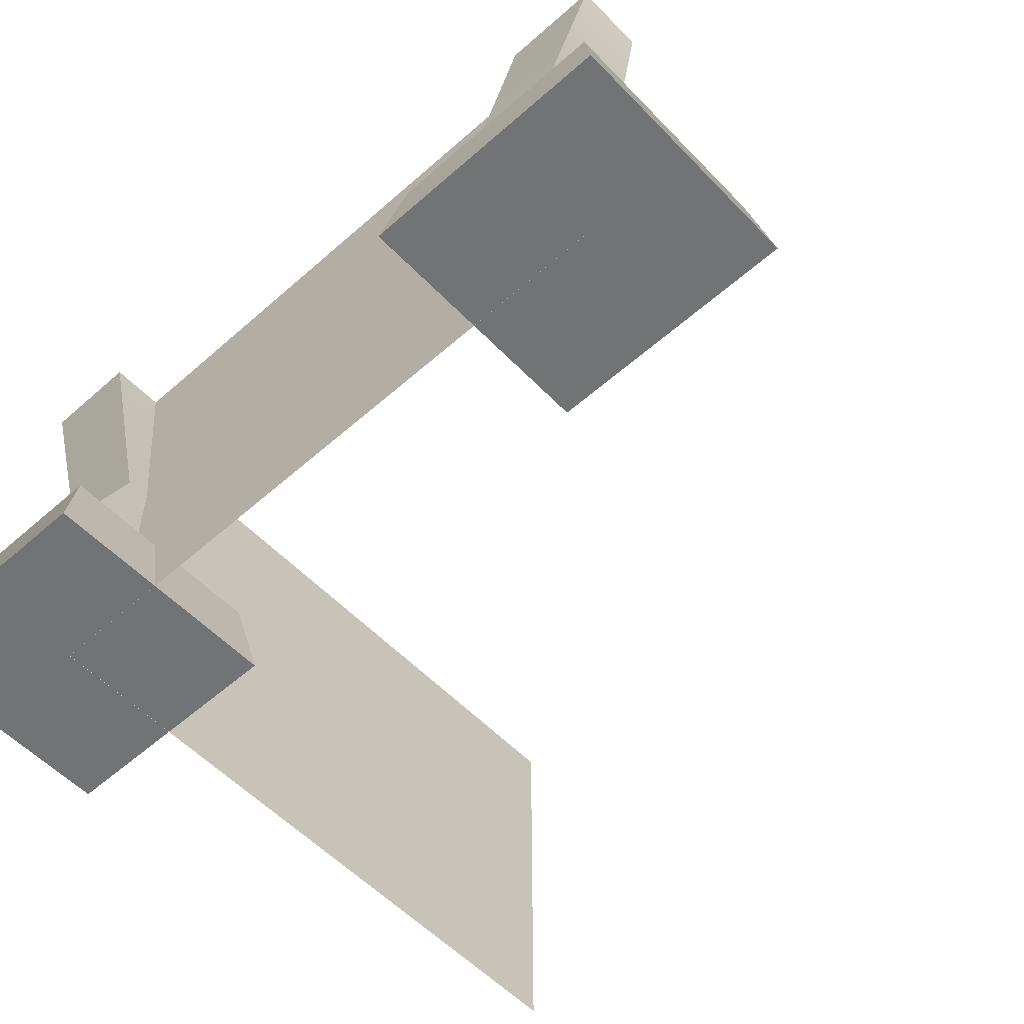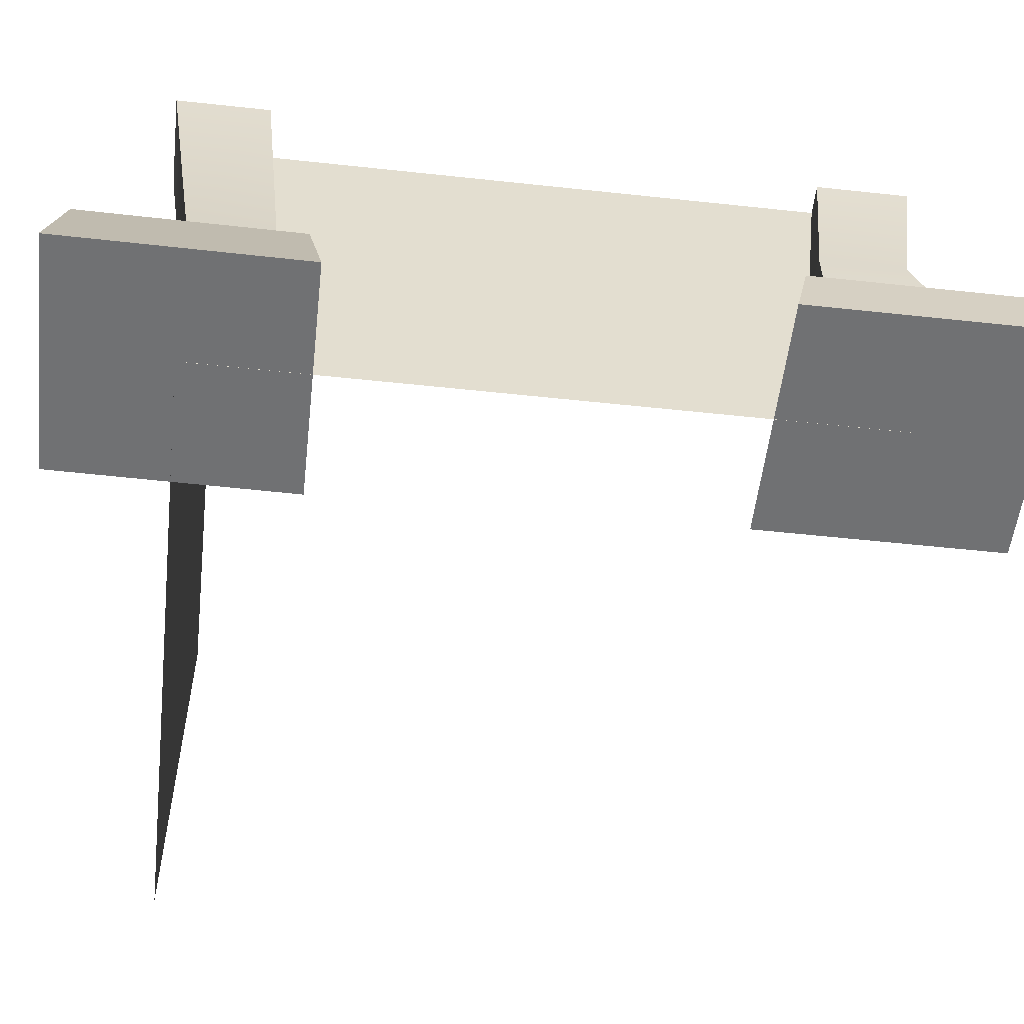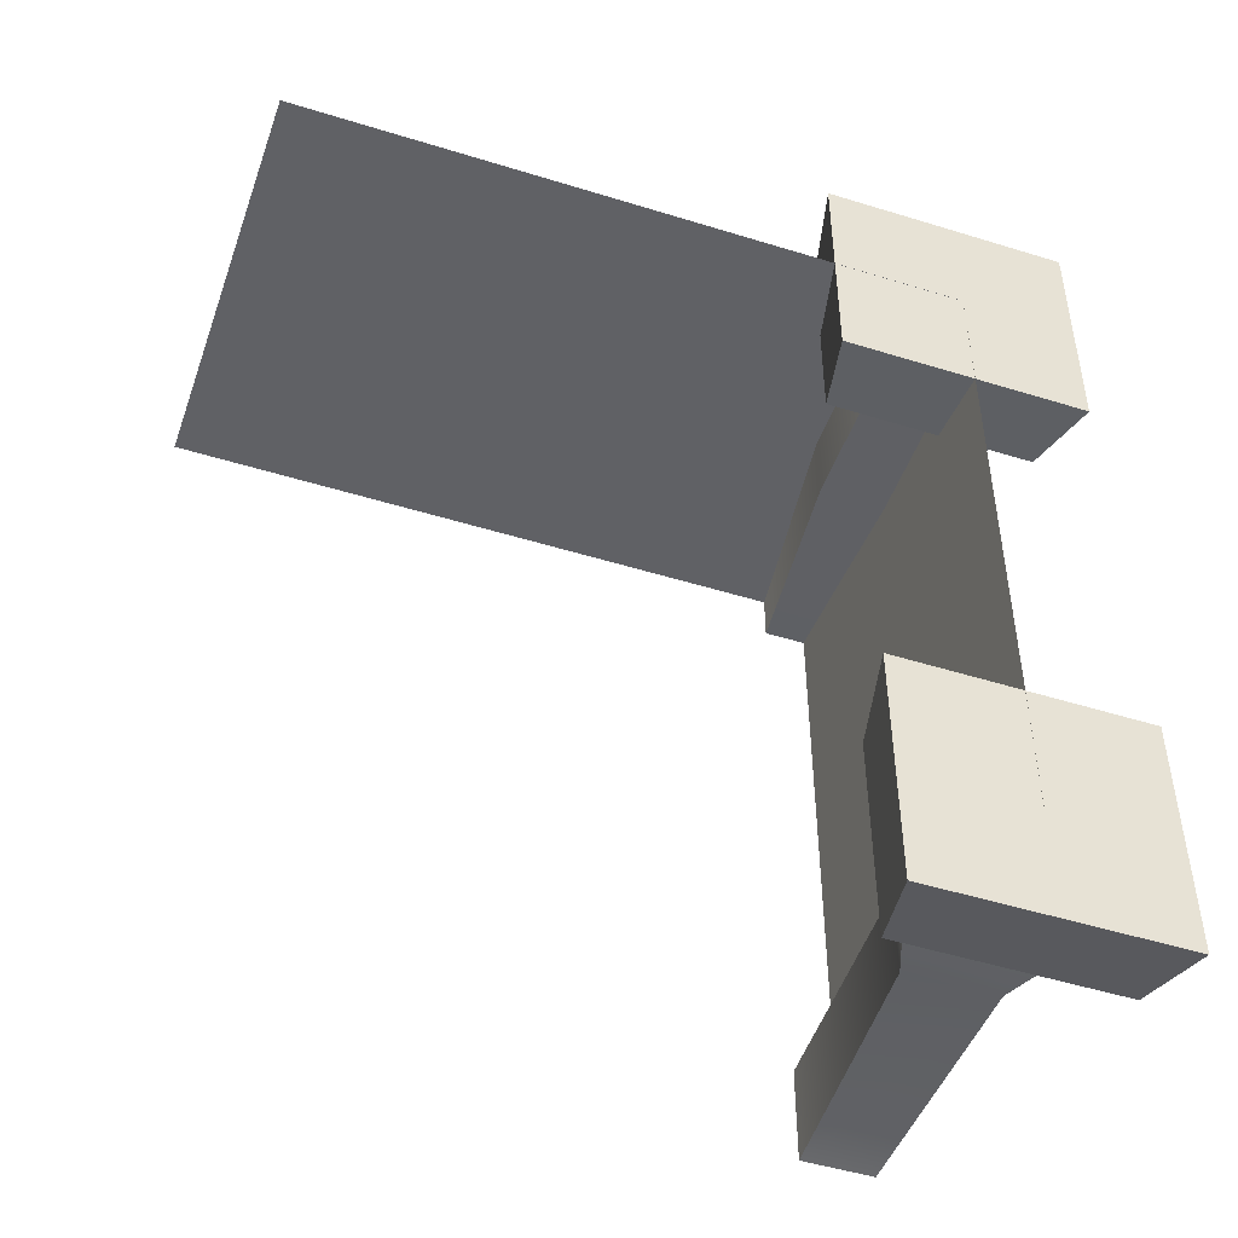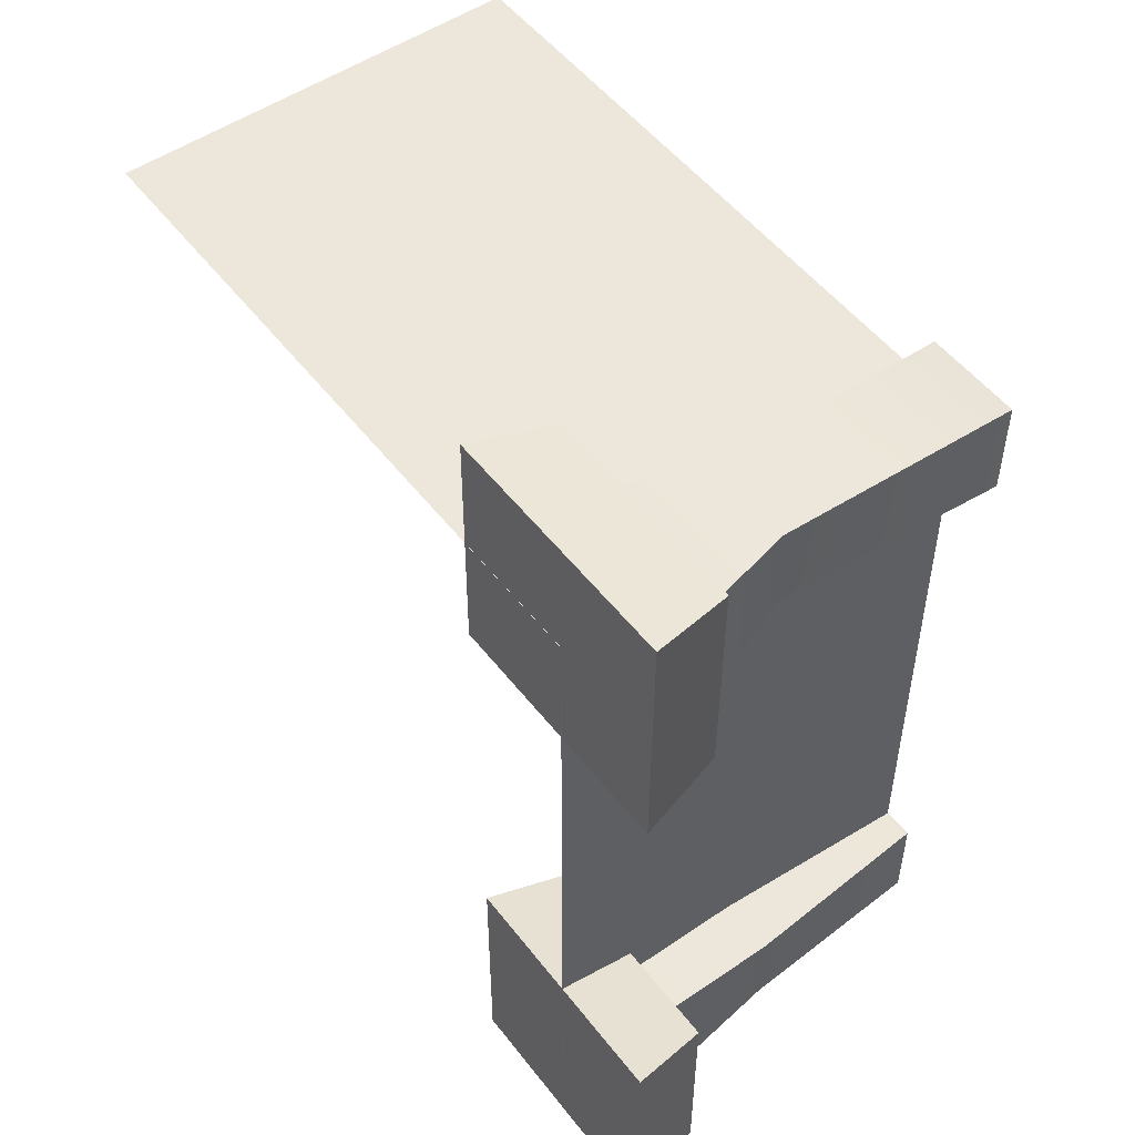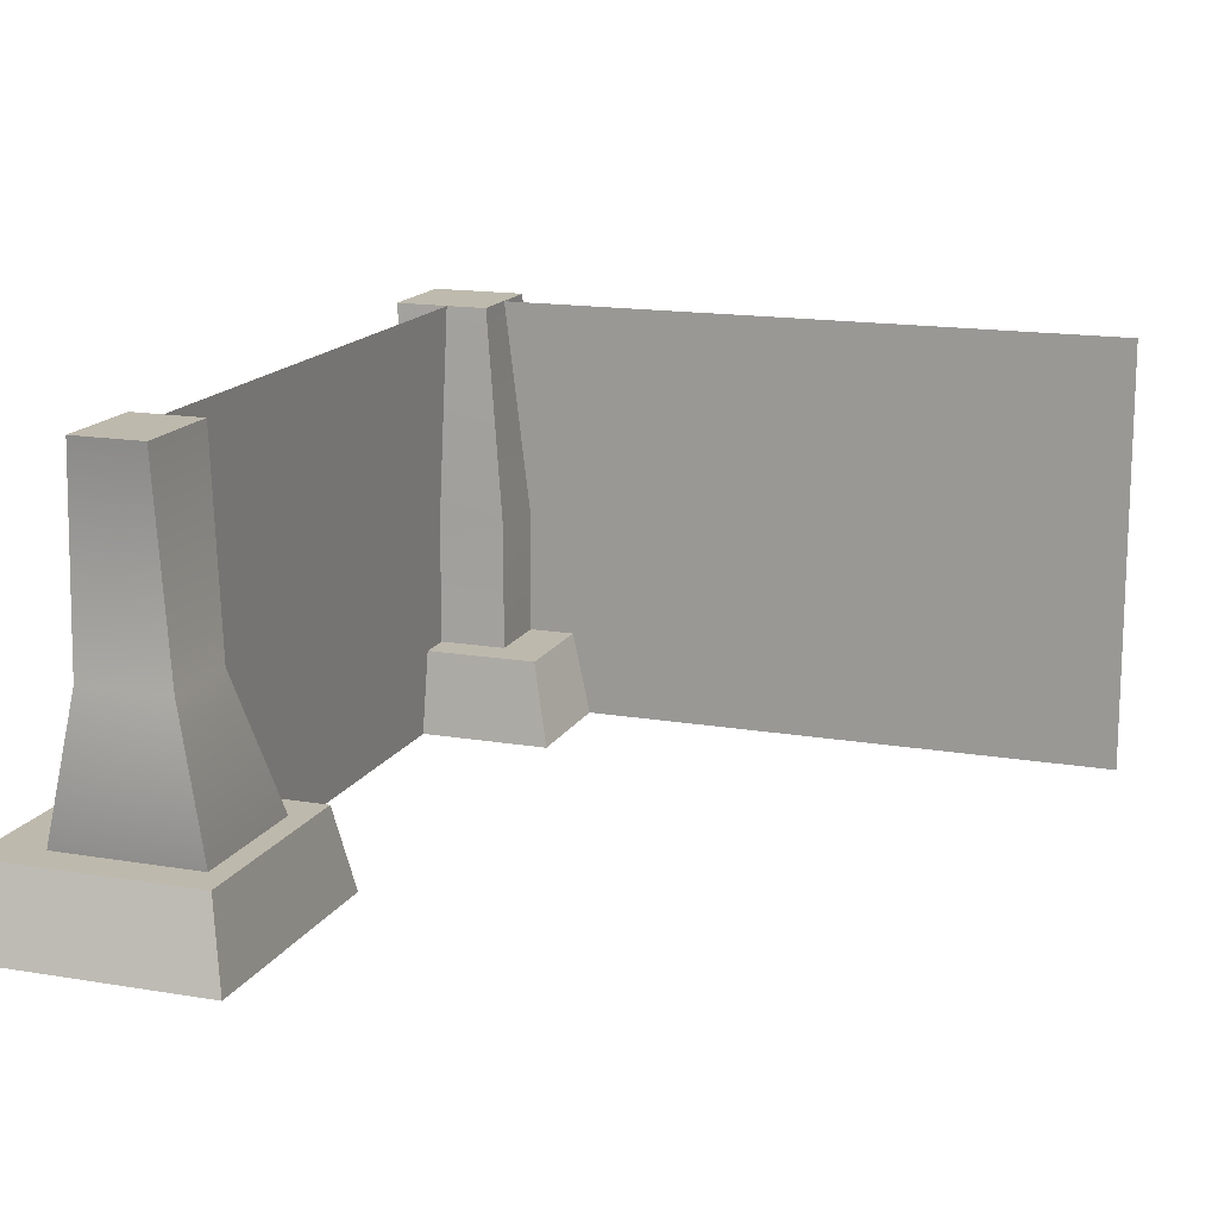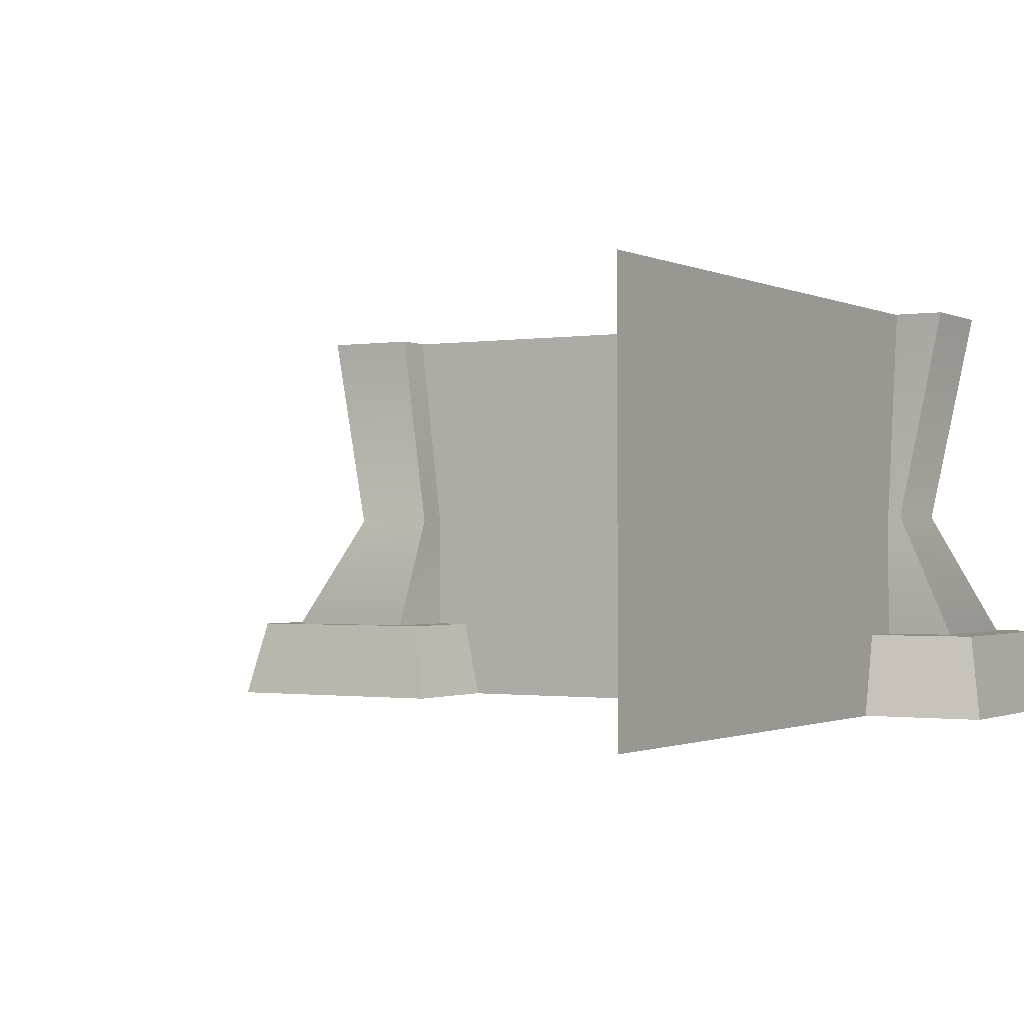
<metadata>
{"format":"obj","ext":"obj","renderer":"f3d","projection":"perspective","resolution":1024,"background":"white","views":[{"elev":-55.7,"azim":132.9,"up":"+Y"},{"elev":-55.1,"azim":83.5,"up":"+Y"},{"elev":-48.5,"azim":-19.1,"up":"+Z"},{"elev":51.7,"azim":53.5,"up":"+Z"},{"elev":15.3,"azim":-160.0,"up":"+Y"},{"elev":-1.0,"azim":-59.4,"up":"+Y"}]}
</metadata>
<code>
g default
v -3.394 -1.796 2.877
v 2.354 -1.796 2.877
v -3.394 1.792 2.877
v 2.354 1.792 2.877
v 1.231 -1.794 3.917
v 3.353 -1.794 3.917
v 1.385 -1.09 3.789
v 3.199 -1.09 3.789
v 1.377 -1.09 1.944
v 3.191 -1.09 1.944
v 1.223 -1.794 1.815
v 3.345 -1.794 1.815
v 1.997 1.796 2.467
v 2.814 1.796 2.467
v 1.775 -1.199 2.249
v 3.059 -1.199 2.249
v 1.775 -1.199 3.505
v 3.059 -1.199 3.505
v 1.997 1.796 3.296
v 2.814 1.796 3.296
v 2.557 -0.0397 2.248
v 1.771 -0.03986 2.248
v 1.771 -0.03986 2.992
v 2.557 -0.0397 2.992
v 2.354 -1.796 2.829
v 2.354 -1.796 -2.918
v 2.354 1.792 2.829
v 2.354 1.792 -2.918
v 3.394 -1.794 -1.796
v 3.394 -1.794 -3.917
v 3.265 -1.09 -1.95
v 3.265 -1.09 -3.764
v 1.42 -1.09 -1.941
v 1.42 -1.09 -3.755
v 1.292 -1.794 -1.788
v 1.292 -1.794 -3.909
v 2.617 1.796 -2.47
v 2.011 1.796 -2.47
v 2.839 -1.199 -2.252
v 1.555 -1.199 -2.252
v 2.839 -1.199 -3.508
v 1.555 -1.199 -3.508
v 2.617 1.796 -3.299
v 2.011 1.796 -3.299
v 2.057 -0.0397 -2.251
v 2.843 -0.03986 -2.251
v 2.843 -0.03986 -2.994
v 2.057 -0.0397 -2.994
g wall_3_9_angle:polySurface1
f 1 2 4 3
f 5 6 8 7
f 7 8 10 9
f 9 10 12 11
f 11 12 6 5
f 6 12 10 8
f 11 5 7 9
f 13 14 21 22
f 15 16 18 17
f 23 24 20 19
f 19 20 14 13
f 14 20 24 21
f 19 13 22 23
f 22 21 16 15
f 23 22 15 17
f 17 18 24 23
f 21 24 18 16
f 25 26 28 27
f 29 30 32 31
f 31 32 34 33
f 33 34 36 35
f 35 36 30 29
f 30 36 34 32
f 35 29 31 33
f 37 38 45 46
f 39 40 42 41
f 47 48 44 43
f 43 44 38 37
f 38 44 48 45
f 43 37 46 47
f 46 45 40 39
f 47 46 39 41
f 41 42 48 47
f 45 48 42 40

</code>
